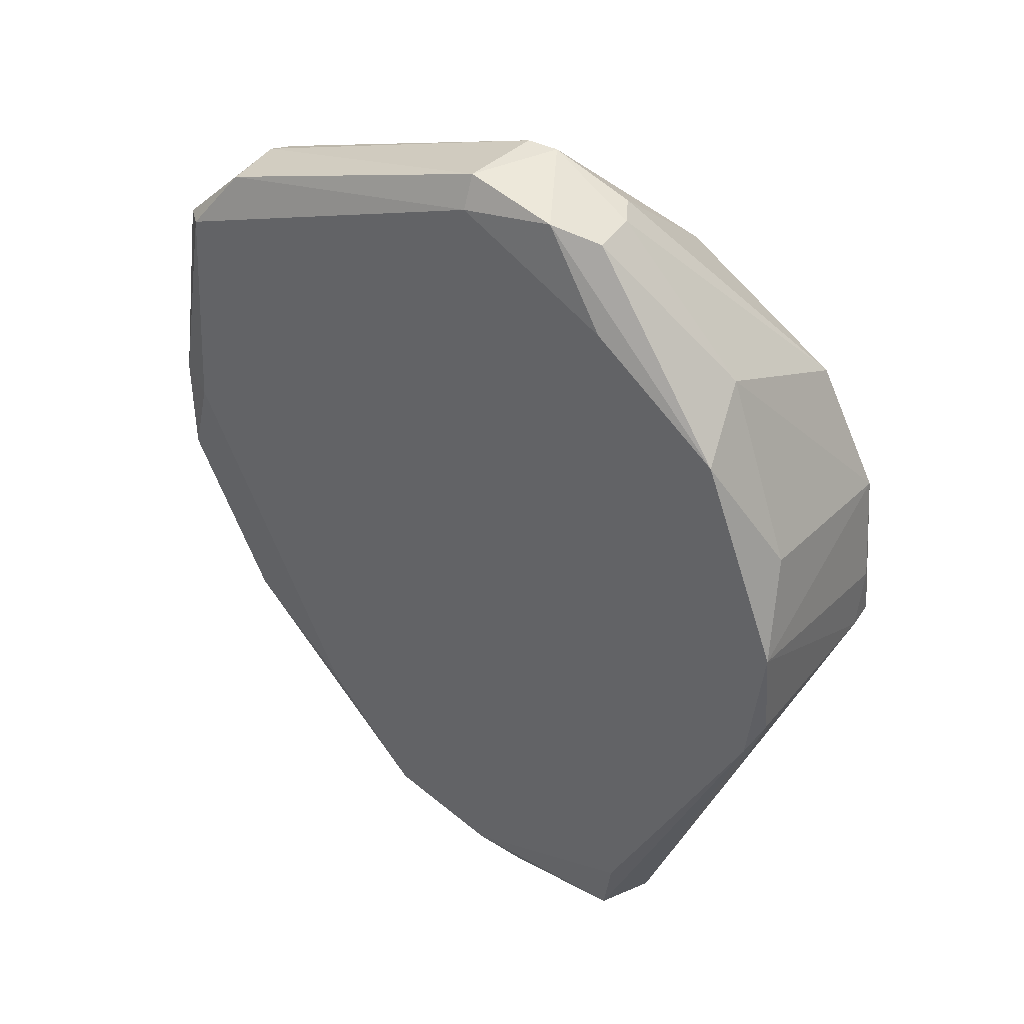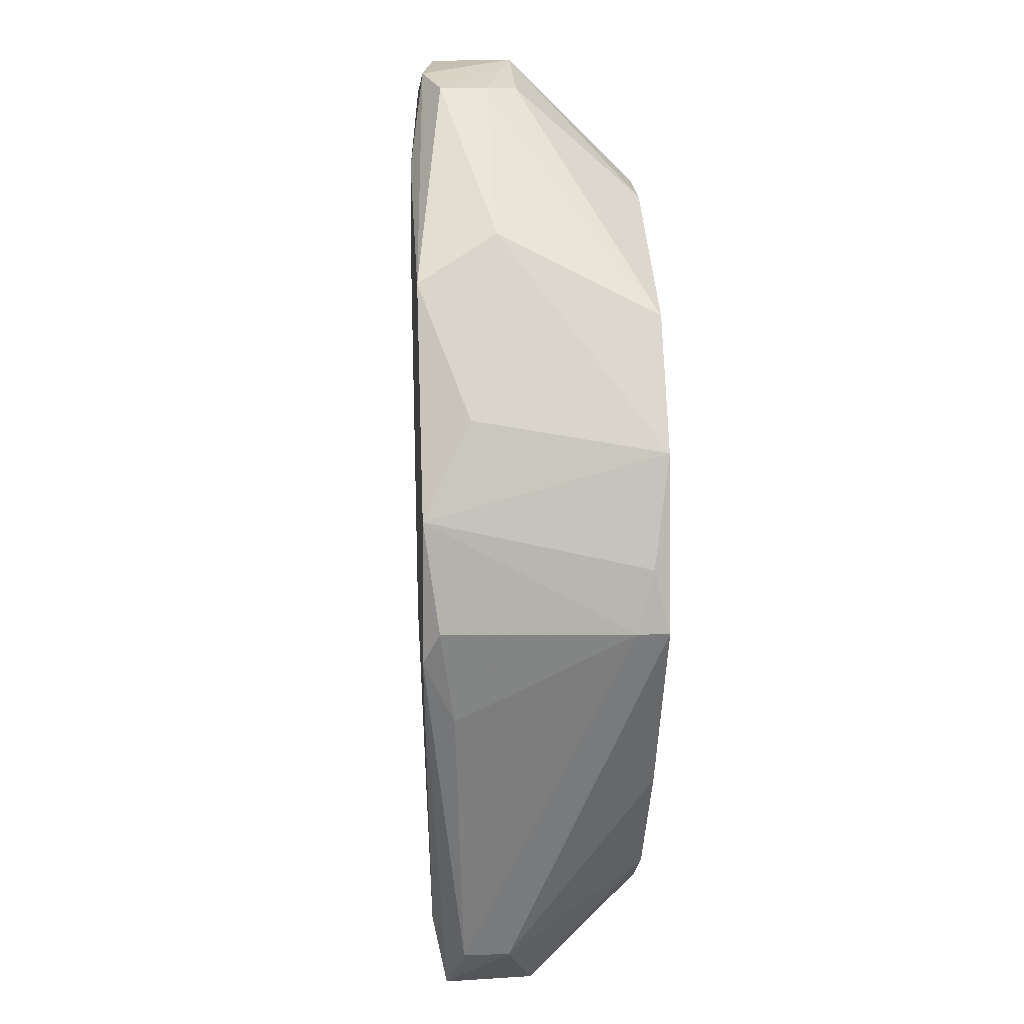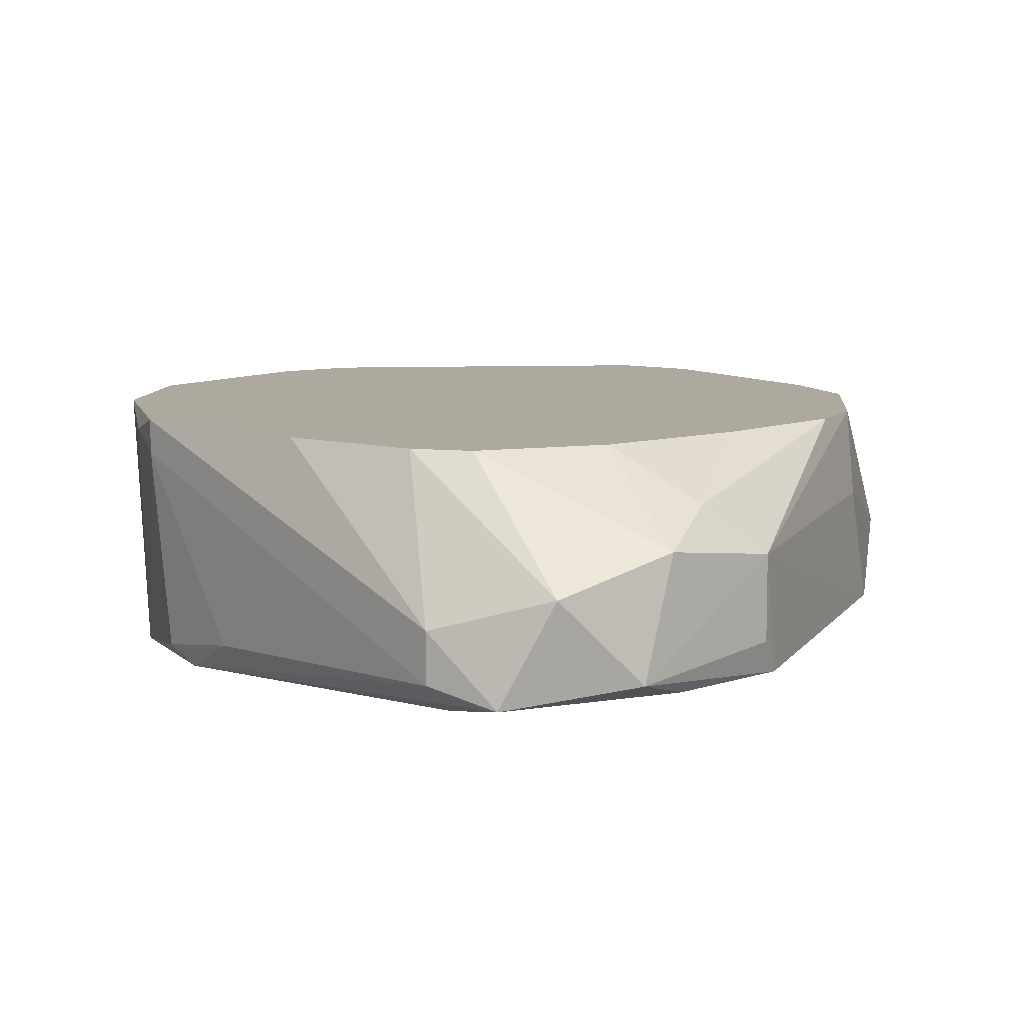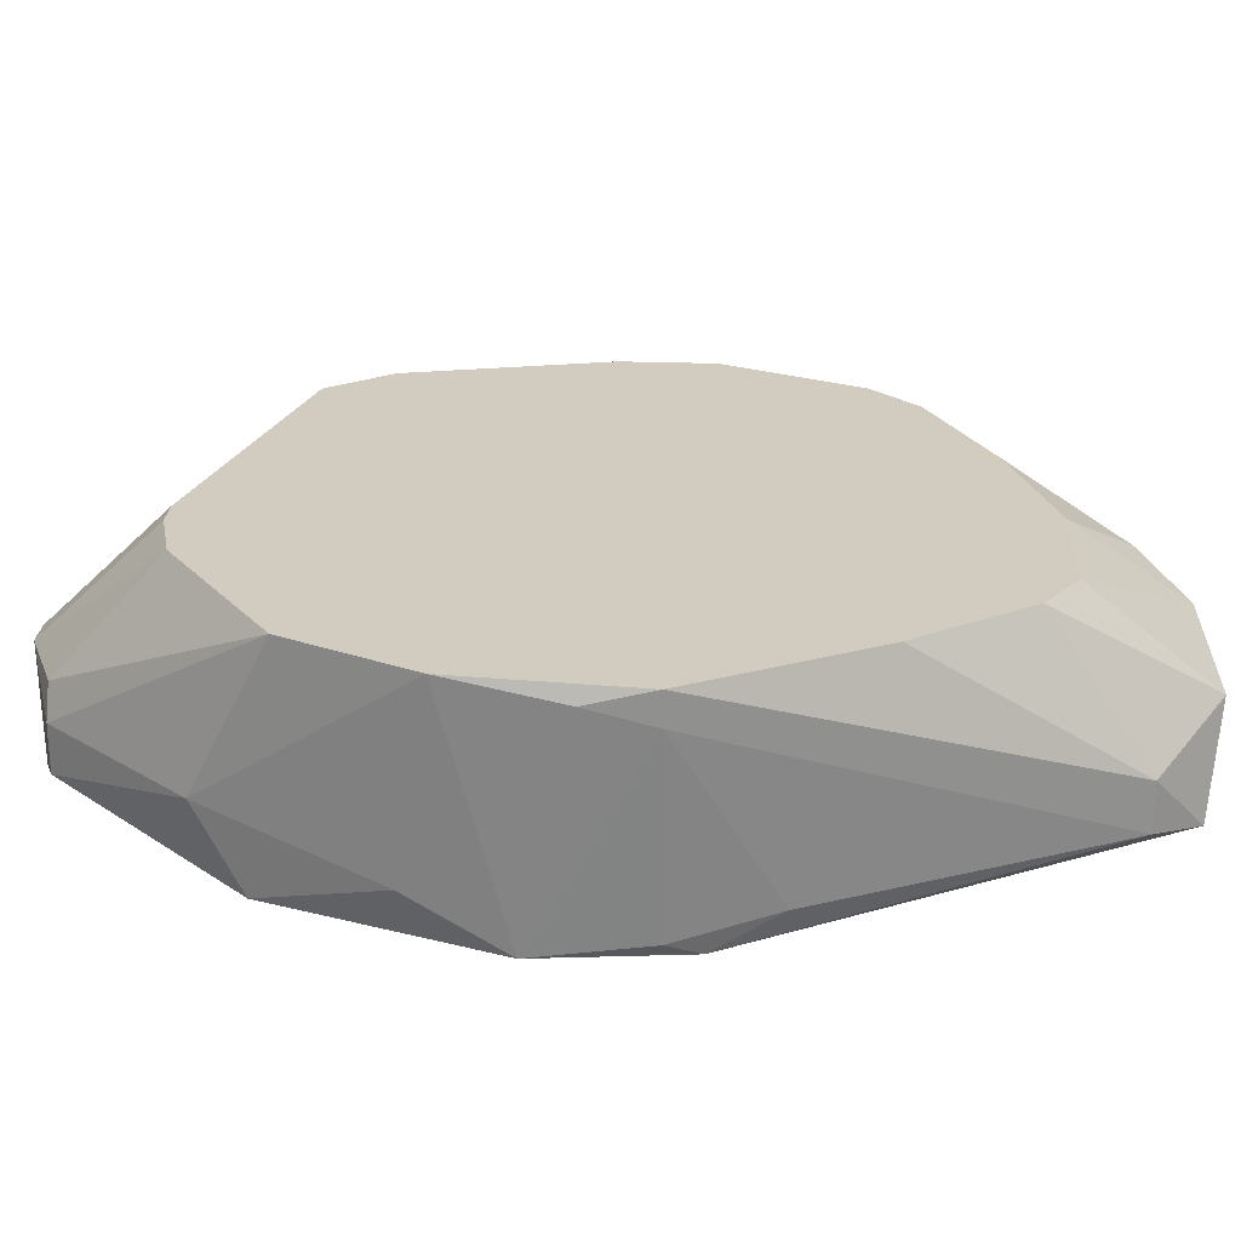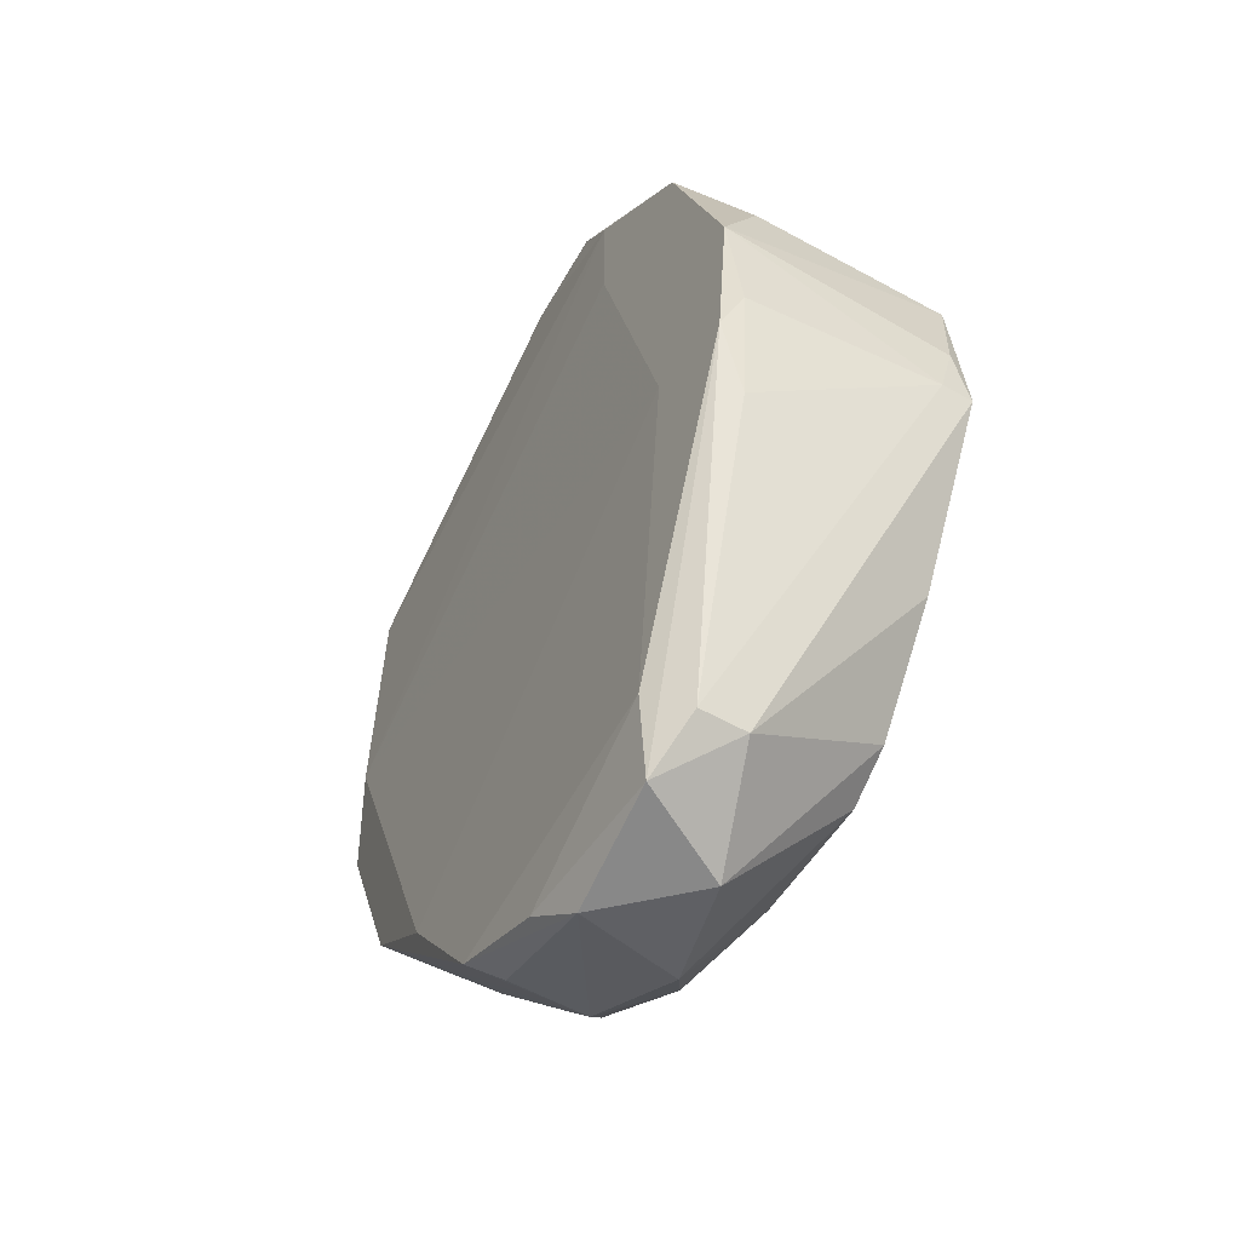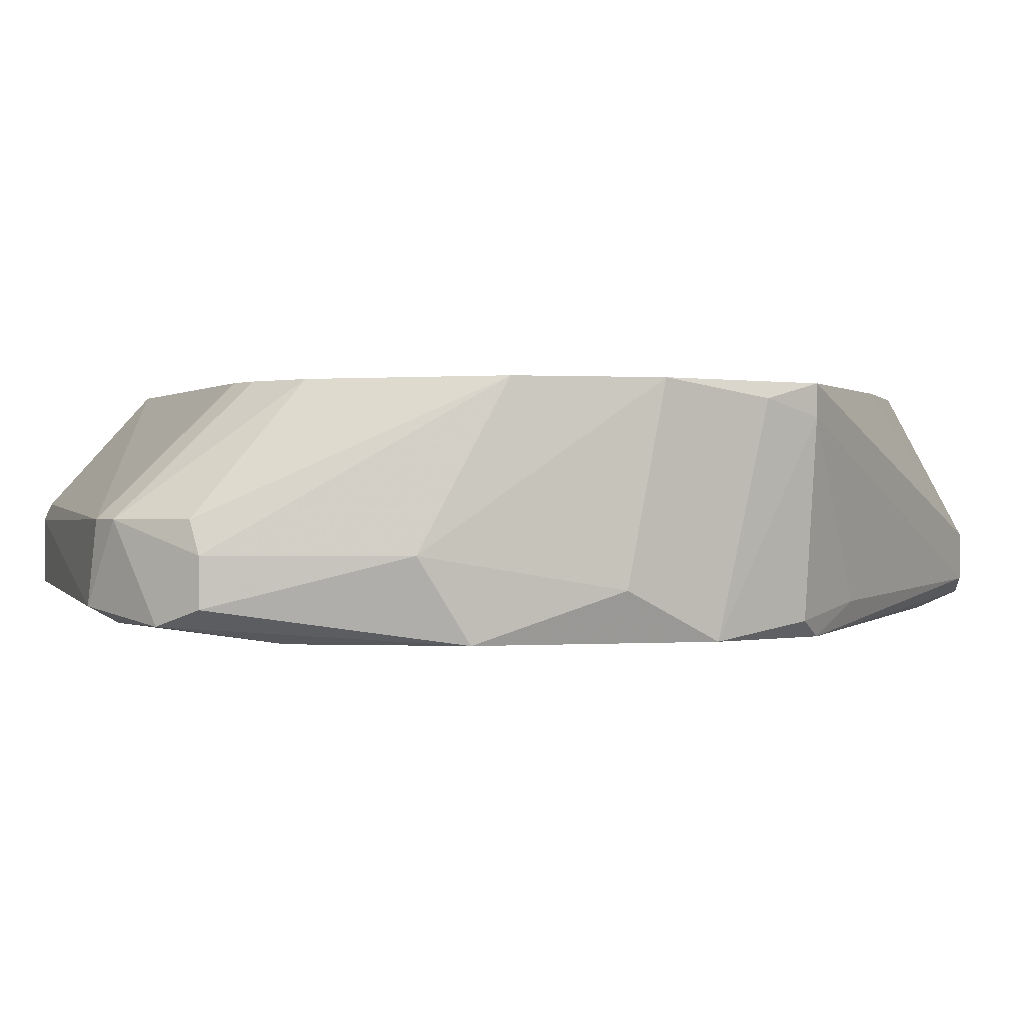
<metadata>
{"format":"obj","ext":"obj","renderer":"f3d","projection":"perspective","resolution":1024,"background":"white","views":[{"elev":41.4,"azim":-149.2,"up":"+Y"},{"elev":9.7,"azim":-95.1,"up":"+Y"},{"elev":9.1,"azim":-19.3,"up":"+Z"},{"elev":23.9,"azim":-86.4,"up":"+Z"},{"elev":-54.2,"azim":-121.1,"up":"+Y"},{"elev":-0.2,"azim":-128.3,"up":"+Z"}]}
</metadata>
<code>
v 0.006418 -0.02713 -0.02474
v 0.006418 -0.02713 -0.02931
v -0.003635 0.01949 -0.01926
v -0.009121 -0.02987 -0.03114
v -0.000893 -0.02347 -0.01926
v -0.007293 0.01858 -0.01926
v -0.007293 0.02498 -0.0284
v -0.007293 0.02498 -0.03114
v -0.02101 -0.005182 -0.01926
v -0.02101 -0.005182 -0.02109
v -0.02101 -0.001539 -0.02017
v 0.01922 -0.01341 -0.03023
v 0.01282 -0.0189 -0.03114
v 0.007335 -0.02622 -0.03114
v 0.007335 -0.02073 -0.01926
v -0.004551 0.02589 -0.03206
v 0.01556 0.01492 -0.01926
v -0.01644 0.01218 -0.01926
v -0.008209 -0.02347 -0.01926
v -0.008209 0.0204 -0.03297
v -0.008209 0.014 -0.03297
v -0.02009 0.004862 -0.01926
v -0.02009 0.001207 -0.03297
v -0.02009 -0.005182 -0.03206
v -0.01187 -0.02713 -0.02749
v -0.01187 -0.02713 -0.03023
v 0.02197 -0.008847 -0.02657
v 0.02197 0.01675 -0.03023
v 0.02197 0.003035 -0.03114
v -0.001806 -0.03079 -0.03023
v -0.001806 0.01949 -0.01926
v -0.001806 0.02681 -0.02657
v -0.01553 -0.01525 -0.01926
v -0.01553 0.014 -0.03297
v -0.01369 -0.005182 -0.03297
v 0.002756 -0.02713 -0.022
v 0.01831 0.01127 -0.01926
v 0.01831 0.0204 -0.02657
v 0.01831 0.0204 -0.03023
v 0.000936 0.02498 -0.03206
v 0.000936 0.02681 -0.03114
v 0.000936 -0.02896 -0.03114
v -0.01918 -0.007014 -0.03297
v -0.01918 0.006694 -0.03023
v 0.02105 0.01675 -0.03114
v 0.02105 0.01675 -0.02566
v 0.02105 -0.006101 -0.01926
v 0.02105 -0.00062 -0.01926
v -0.01095 -0.02164 -0.01926
v 0.01465 -0.01707 -0.01926
v 0.01739 -0.01433 -0.01926
v 0.01739 -0.01525 -0.02383
v 0.01739 0.0204 -0.02566
v -0.01461 0.01675 -0.0284
v -0.00638 -0.03079 -0.02566
v -0.00638 0.02498 -0.02657
v -0.01827 -0.01067 -0.03114
v -0.01004 -0.02531 -0.03206
v 0.0238 0.004862 -0.02566
v 0.0238 -0.002441 -0.03023
v 0.0238 0.003954 -0.03023
v 0.0238 -0.001539 -0.02566
v 2.3e-05 -0.02987 -0.02383
v 2.3e-05 0.02681 -0.02657
f 23 10 11
f 9 51 3
f 51 9 19
f 3 51 37
f 9 3 18
f 37 51 47
f 9 10 25
f 43 34 20
f 46 37 59
f 37 46 17
f 3 37 17
f 46 53 17
f 20 45 29
f 12 13 29
f 60 12 29
f 43 20 35
f 29 13 35
f 63 19 55
f 25 4 55
f 9 18 22
f 22 44 23
f 34 43 23
f 44 34 23
f 51 19 15
f 4 43 58
f 42 4 58
f 43 35 58
f 35 13 58
f 8 34 54
f 34 44 54
f 22 18 54
f 44 22 54
f 47 51 27
f 12 60 27
f 19 9 49
f 55 19 49
f 25 55 49
f 41 32 64
f 32 3 64
f 17 53 64
f 4 42 30
f 63 55 30
f 55 4 30
f 1 63 30
f 2 1 30
f 43 4 26
f 25 10 26
f 4 25 26
f 45 20 40
f 39 45 40
f 41 39 40
f 46 59 28
f 45 39 28
f 13 12 14
f 1 2 14
f 12 1 14
f 42 58 14
f 58 13 14
f 30 42 14
f 2 30 14
f 18 3 6
f 3 32 6
f 56 18 6
f 32 56 6
f 63 1 36
f 60 59 62
f 59 47 62
f 27 60 62
f 47 27 62
f 37 47 48
f 59 37 48
f 47 59 48
f 9 25 33
f 49 9 33
f 25 49 33
f 10 23 24
f 23 43 24
f 32 41 16
f 20 34 16
f 34 8 16
f 8 32 16
f 40 20 16
f 41 40 16
f 59 60 61
f 60 29 61
f 29 45 61
f 45 28 61
f 28 59 61
f 51 15 50
f 1 51 50
f 15 36 50
f 36 1 50
f 53 46 38
f 39 41 38
f 64 53 38
f 41 64 38
f 46 28 38
f 28 39 38
f 1 12 52
f 51 1 52
f 27 51 52
f 12 27 52
f 20 29 21
f 35 20 21
f 29 35 21
f 3 17 31
f 64 3 31
f 17 64 31
f 19 63 5
f 15 19 5
f 63 36 5
f 36 15 5
f 32 8 7
f 8 54 7
f 54 18 7
f 18 56 7
f 56 32 7
f 26 10 57
f 43 26 57
f 10 24 57
f 24 43 57
f 10 9 11
f 9 22 11
f 22 23 11

</code>
